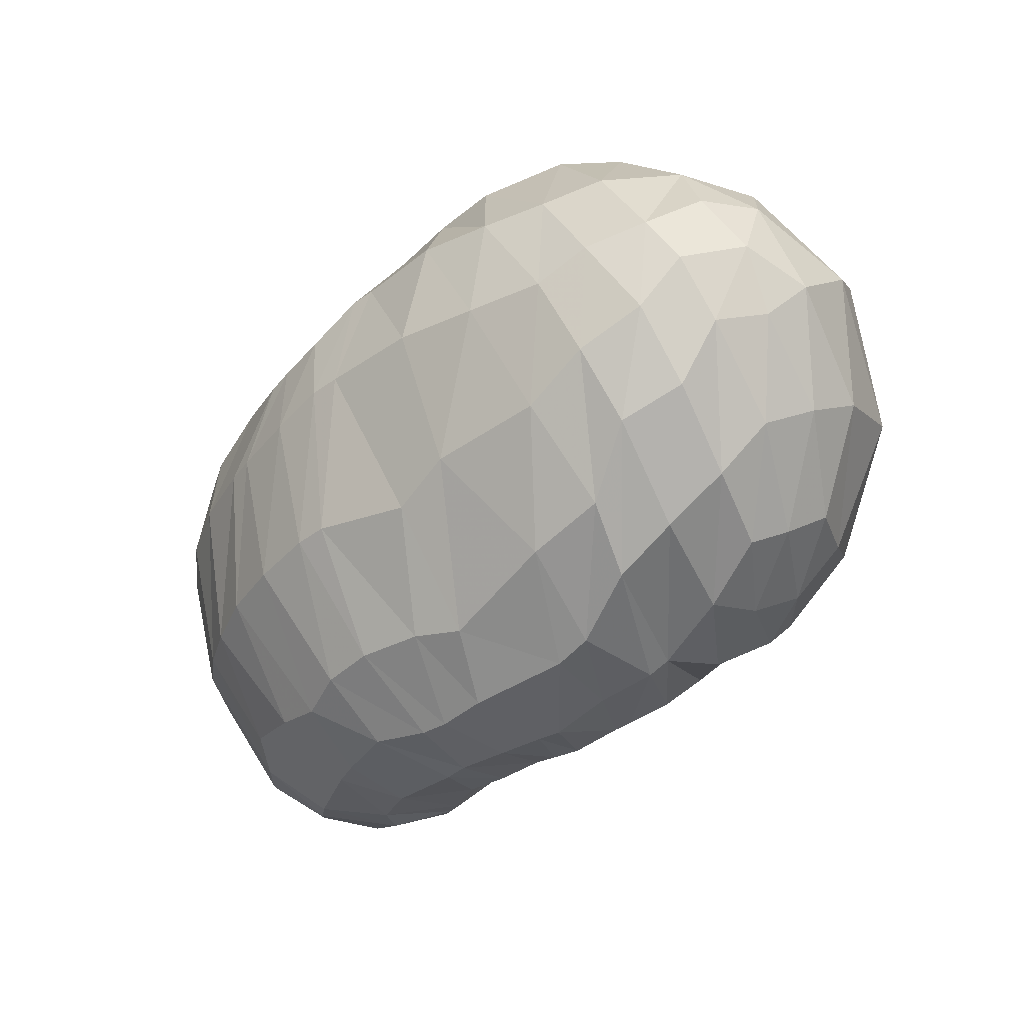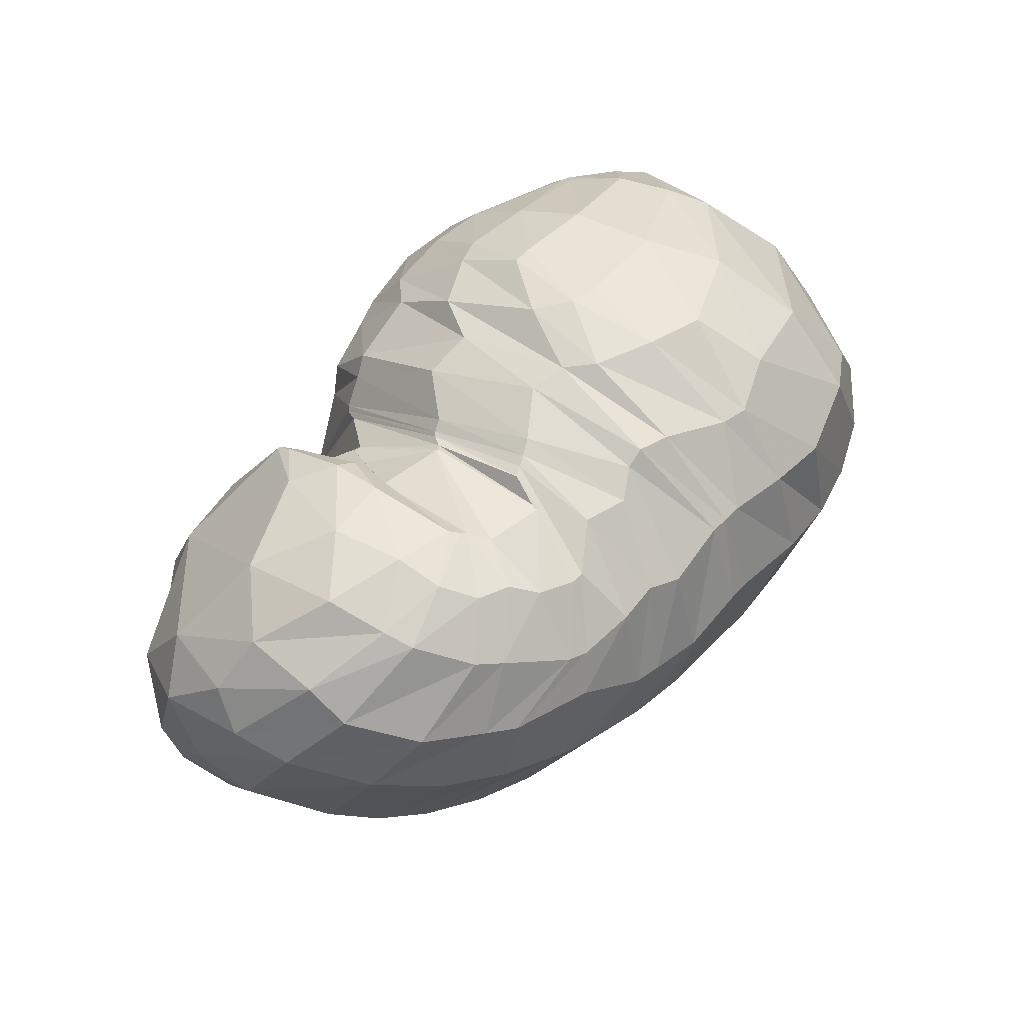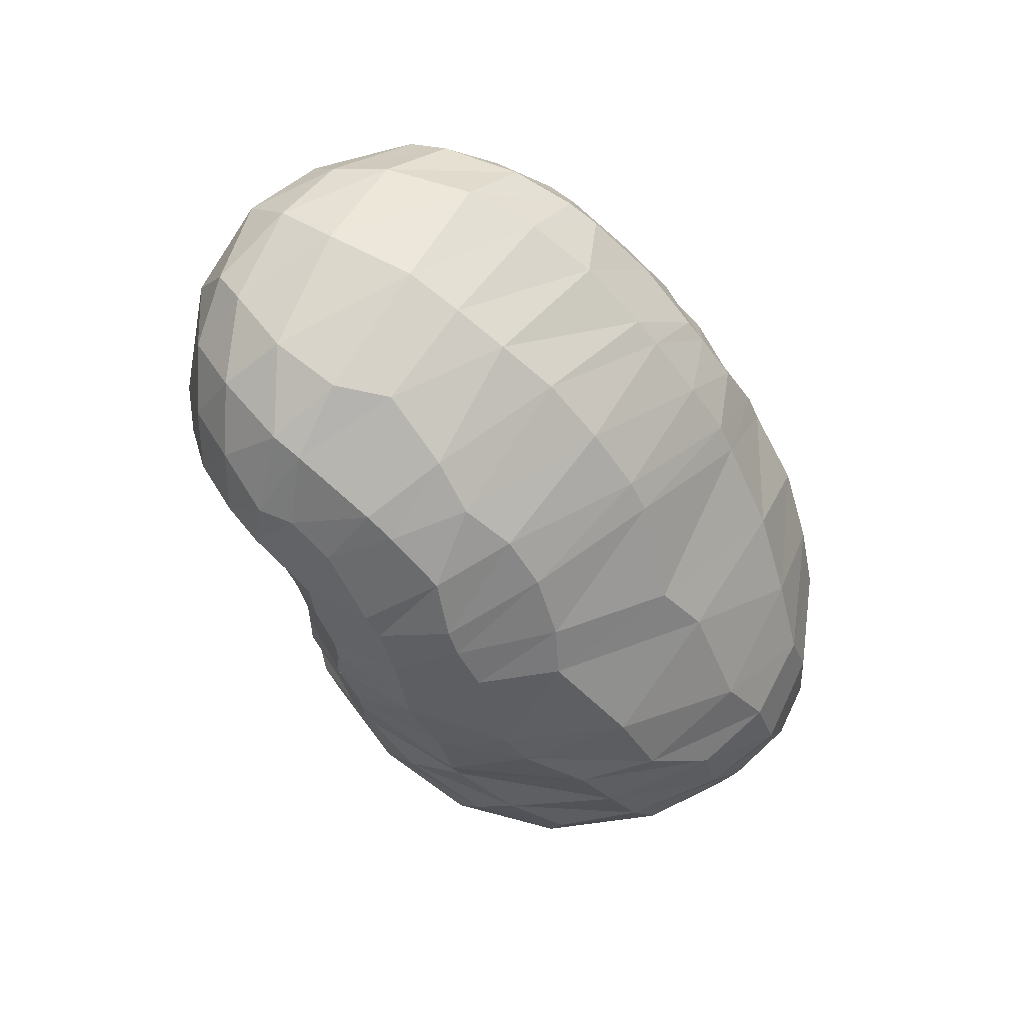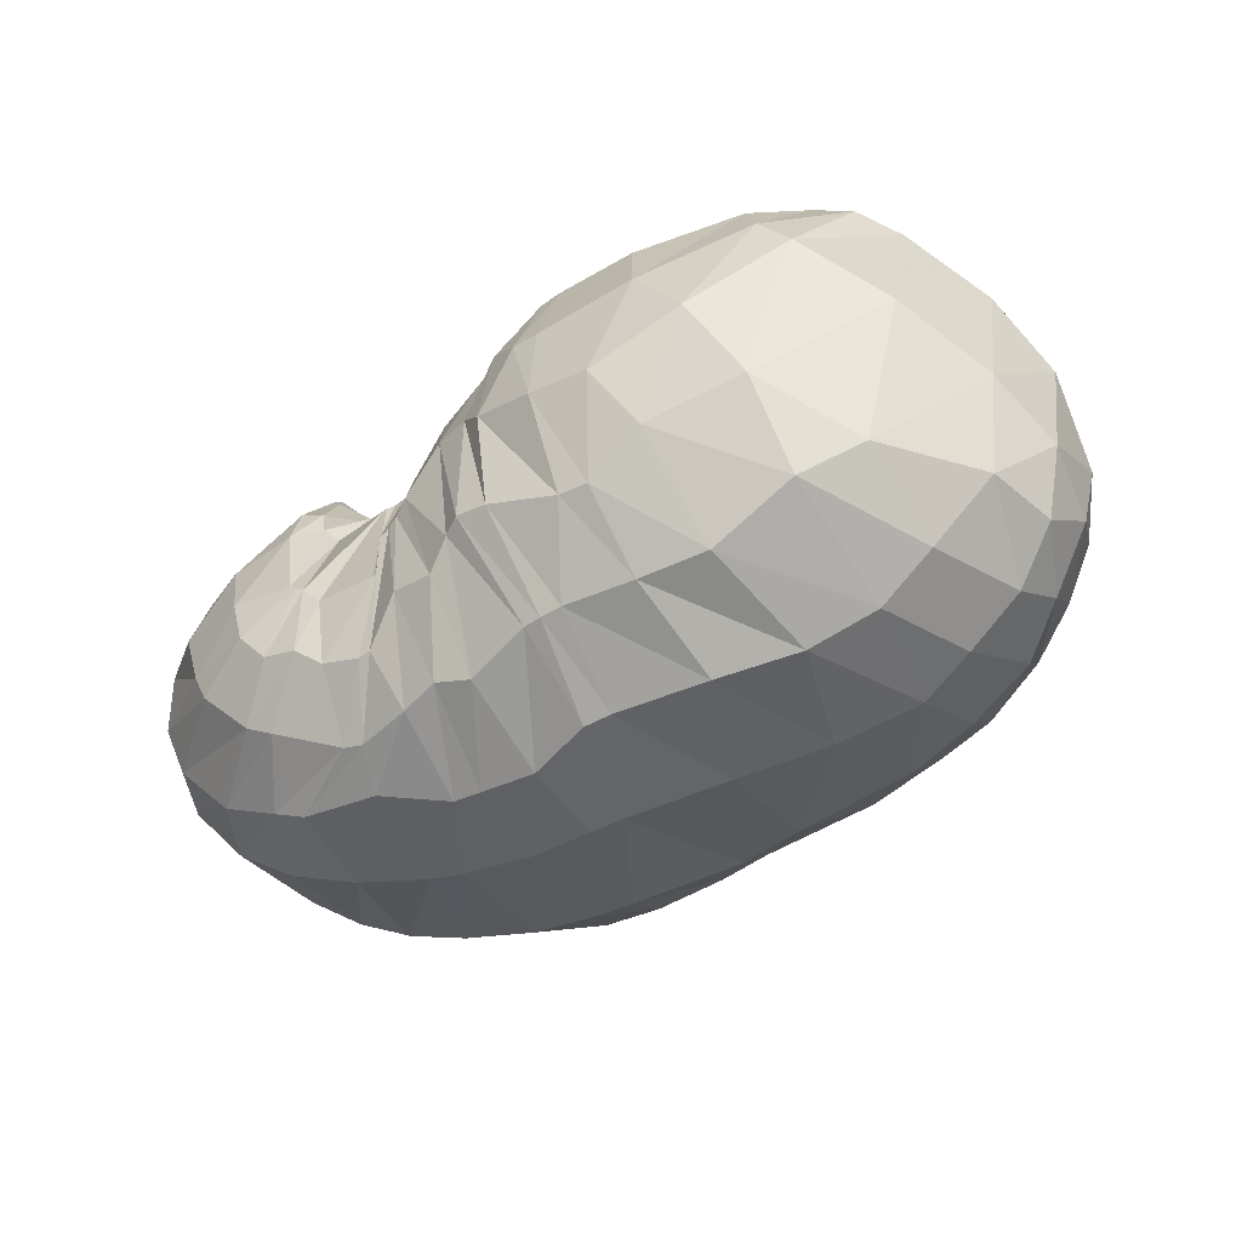
<metadata>
{"format":"obj","ext":"obj","renderer":"f3d","projection":"perspective","resolution":1024,"background":"white","views":[{"elev":-55.5,"azim":-139.1,"up":"+Y"},{"elev":54.3,"azim":128.9,"up":"+Y"},{"elev":-43.0,"azim":114.8,"up":"+Y"},{"elev":-58.8,"azim":-144.1,"up":"+Z"}]}
</metadata>
<code>
v 99.47 167.7 185.1
v 134 164 203.2
v 171.7 157.5 207.8
v 205.4 154.7 196.3
v 218.6 141.9 192.5
v 222.1 142.4 187
v 239.4 158.9 167.7
v 251.2 154.2 173.5
v 252.2 158.6 173.9
v 260.5 133.3 202.8
v 292.3 135.9 200.8
v 85.15 165 176
v 129.6 133.2 222.2
v 173.6 118 228.1
v 185.8 101.6 224.8
v 206.1 64.79 209.7
v 218.8 60.91 203.6
v 225 61.66 201.2
v 250.9 67.53 201.2
v 256.5 69.36 204.3
v 279.5 91.26 212.9
v 285.7 100 216
v 65.94 147.4 164.5
v 108.6 77.13 212.2
v 143.2 55.54 211.1
v 49 99.83 133.4
v 92.98 43.47 172.6
v 111.5 26.57 154.1
v 160.9 23.01 172.1
v 185.7 18.05 167.9
v 213.2 18.53 167.1
v 242.9 21.06 161.6
v 274.7 30.39 164.1
v 292.9 42.06 180
v 313.8 73.54 194.1
v 65.67 60.88 107.6
v 95.96 40.26 99.47
v 138.6 23.25 107.2
v 203.3 19.43 115.1
v 238.7 27.39 106.5
v 272.9 33.43 115.8
v 309.5 54.65 124.5
v 332.5 69.61 153.4
v 341.6 101.4 172.4
v 64.95 91.88 75.68
v 100.4 79.23 58.74
v 144 79.64 51.96
v 203.1 95.45 48.04
v 232.8 98.47 50.66
v 263.8 104.8 57.88
v 305.3 118.5 76.97
v 336 133.5 115.8
v 335.7 149.7 144.1
v 89.76 144 68.23
v 135.8 150.3 49.45
v 178.5 157.5 53.11
v 190.5 157.8 53.91
v 222 156.5 57.04
v 251.6 150.4 60.26
v 276.7 161.7 74.13
v 295.6 173.2 95.09
v 301.7 179.4 123.8
v 116.4 188.7 108
v 163.9 193.8 102
v 131.3 190.8 158.8
v 162.5 192 161
v 189.3 190.7 120
v 215.5 183.5 113.8
v 223.9 180.1 110.1
v 230.7 175.6 96.8
v 255 179.8 106.8
v 259 181.6 110.8
v 261.1 180.9 156.5
v 260.3 167.2 184.3
v 102.2 167.3 187
v 99.06 167.4 184.8
v 102.2 169.5 183.4
v 152.3 162.5 206.7
v 101.3 161.5 192.4
v 132.5 148.3 216
v 134.7 180.8 181.2
v 157.3 180.4 184.7
v 183.7 164.1 196.4
v 152.7 144.5 221
v 174.5 139.4 219.8
v 166.2 180.5 182.3
v 184.6 181.6 173.5
v 211.1 149.7 194.1
v 183.4 137 217.7
v 200.8 130.6 214.8
v 194.5 182.8 158
v 209.5 177.7 160
v 220 141.1 191.4
v 204.1 117.4 214.4
v 217.8 95.36 211.2
v 222 174.4 146.3
v 225.7 172.4 144.9
v 238.9 158.8 167.8
v 219.7 94.29 209.7
v 223.3 95.91 206.1
v 227.1 172.1 143.8
v 229.9 173.2 139.9
v 251.1 154.2 173.5
v 234.7 108.1 203.8
v 235.3 108.1 203.6
v 232 174.5 138.4
v 232.8 174.5 138.5
v 242.3 160.6 167.7
v 242.7 95.73 202.1
v 243.3 95.82 202.1
v 252.8 172 144.3
v 252.8 172 144.3
v 253.8 159.4 177.5
v 242.4 109.8 202.4
v 242.6 110 202.6
v 254.4 176.9 145.6
v 255.3 177.8 154.5
v 265.1 132 206.4
v 259.9 116.1 206.7
v 264.1 117.6 210.7
v 258.3 169.5 176.8
v 260.3 167 184.3
v 279.8 117.2 212.3
v 291.6 108.1 213.3
v 304.4 99.96 206.4
v 329.2 116.8 188.6
v 328.5 147.6 169.4
v 304.2 172.7 156
v 273.3 175.7 167.3
v 261.2 167 184.3
v 91.38 151.8 194.3
v 74.13 160 169.1
v 94.62 182.3 145.3
v 98.95 179.9 163.8
v 147.8 124.7 227.8
v 84.47 132.5 200.1
v 118.9 108 222.8
v 178.7 115.2 226.9
v 138.8 93.74 226.7
v 158.8 79.54 224.8
v 198.7 73.85 213.5
v 172 79.93 224
v 173.5 58.41 210.2
v 208.4 63.58 208.6
v 181.8 42.15 199.9
v 194.3 36.73 194.4
v 221.5 61.32 202.6
v 199.6 35.68 192.8
v 216.6 37.11 192.4
v 245.3 67.15 200.2
v 223.4 34.91 188
v 229.9 35.39 186
v 253.5 67.97 202.3
v 245.2 37.62 185.3
v 256.8 36.81 181.4
v 260 72.19 206.7
v 271 44.21 188.5
v 276.1 47.29 191.4
v 285.4 99.75 215.8
v 284.6 56.92 197.6
v 292.2 72.86 205
v 289.1 97.77 213.8
v 74.56 113.4 194.5
v 53.9 122.3 149.8
v 70.01 154.5 112.5
v 86.95 177.1 133.7
v 135.9 61.95 214.1
v 69.37 87.16 182.5
v 100.4 53.92 192.1
v 119.2 41.74 192.2
v 129.1 31.11 180
v 155.5 37.81 194.5
v 65.97 64.47 155.5
v 54.34 75.84 115.4
v 54.77 100.4 94.05
v 58.68 125.3 100.9
v 102.3 33.04 162.5
v 73.05 49.98 140.2
v 135 23.01 163.6
v 84.73 40.02 128.2
v 103.5 29.62 128.2
v 168 20.6 171.5
v 125.4 21.76 128.5
v 147.2 16.35 130.6
v 206.3 18.38 169.1
v 171.3 13.08 141.5
v 183.7 12.55 142.9
v 227 18.99 163.9
v 215.6 13.49 138.5
v 230.9 14.75 138.8
v 250.8 22.82 162.5
v 239.6 16.11 137.8
v 257.2 21.12 133.5
v 288.4 36.7 170.3
v 276.5 27.78 140.1
v 285.5 31.23 144
v 308.1 55.47 185.3
v 307.9 43.09 157.3
v 314.3 48.63 163
v 327 66.5 175.1
v 329.7 87.04 186.1
v 77.94 54.64 95.24
v 60.07 76.92 91.51
v 116.6 34.18 94.39
v 76.53 69.2 76.9
v 93.08 55.86 76.21
v 164.2 20.73 107.9
v 115.5 50 73.13
v 138.8 44 76.07
v 217.9 23.29 109.4
v 175.6 47.38 73.86
v 196.8 44.55 78.32
v 256.4 30.53 108.4
v 228.5 55.23 72.08
v 239.3 57.35 72.31
v 288.7 41.51 117.7
v 260.7 61.52 75.95
v 281.3 67.71 82.23
v 319.7 56.93 139.6
v 298.9 72.99 90.98
v 313.3 79.98 100.1
v 340.9 88.54 164.8
v 326 89.3 110.8
v 340.9 102.3 132.2
v 345.8 116.7 148.1
v 341.8 131.5 163.3
v 81.07 83.19 66.14
v 69.44 113.9 73.38
v 118.5 73.9 56.65
v 90.91 113.2 57.18
v 110.1 109.7 49.73
v 171.5 88.36 48.35
v 131.5 113.3 44.52
v 155.6 121.8 41.43
v 213.3 97.18 47.95
v 183.6 127.7 42.91
v 192 128.9 42.75
v 254.2 102.5 55.25
v 211.9 123.9 43.94
v 228.7 126 46.85
v 285.8 111.8 65.85
v 237.5 126.9 48.64
v 257.2 137.3 55.8
v 321.9 125.4 92.44
v 282.2 139.1 64.15
v 291.3 142.2 69.63
v 340.4 138.3 133.7
v 308.2 146 81.89
v 321.7 154.1 102
v 322.8 162.5 114.9
v 322.2 165.7 139
v 108.3 151.5 57.94
v 107.3 173 81.45
v 156.9 153.9 50.35
v 137 179.5 75.32
v 156.1 176.4 68.19
v 185 157.9 53.31
v 165.1 177.5 70.01
v 185.6 182.6 79.17
v 211.5 153.4 53.07
v 195.5 183.2 82.45
v 201.4 179.9 82.4
v 234.2 153.9 57.22
v 210.4 175 77.58
v 223.7 174.6 82.24
v 257.7 151.7 62.46
v 237.2 167.2 73.78
v 241.2 167.1 73.89
v 284.3 164.8 79.63
v 252.8 169.5 78.67
v 259.7 174.5 85.62
v 298.2 175.9 104.4
v 270 176.1 89.7
v 276.7 180.7 100.3
v 278.3 184.1 114.8
v 282.3 183.6 138
v 145.3 192.2 96.61
v 128.6 194.1 130.8
v 159.8 196.6 130
v 168.2 196.6 132
v 182.3 193.1 110.8
v 156.2 192.2 160.8
v 177.7 193.8 141.8
v 200.5 188.1 123.3
v 220.4 181.3 111.6
v 227.3 179.6 108.6
v 250.6 176.9 100.5
v 256.7 180.7 108
v 261.6 183.5 139.4
v 260.8 170.3 179.4
g foo
f 75 1 76
f 76 12 79
f 79 2 75
f 75 76 79
f 12 131 79
f 13 80 131
f 2 79 80
f 80 79 131
f 78 2 80
f 80 13 84
f 84 3 78
f 78 80 84
f 13 135 84
f 14 85 135
f 3 84 85
f 85 84 135
f 83 3 85
f 85 14 89
f 89 4 83
f 83 85 89
f 14 138 89
f 15 90 138
f 4 89 90
f 90 89 138
f 88 4 90
f 90 15 94
f 94 5 88
f 88 90 94
f 15 141 94
f 16 95 141
f 5 94 95
f 95 94 141
f 93 5 95
f 95 16 99
f 99 6 93
f 93 95 99
f 16 144 99
f 17 100 144
f 6 99 100
f 100 99 144
f 98 6 100
f 100 17 104
f 104 7 98
f 98 100 104
f 17 147 104
f 18 105 147
f 7 104 105
f 105 104 147
f 103 7 105
f 105 18 109
f 109 8 103
f 103 105 109
f 18 150 109
f 19 110 150
f 8 109 110
f 110 109 150
f 108 8 110
f 110 19 114
f 114 9 108
f 108 110 114
f 19 153 114
f 20 115 153
f 9 114 115
f 115 114 153
f 113 9 115
f 115 20 119
f 119 10 113
f 113 115 119
f 20 156 119
f 21 120 156
f 10 119 120
f 120 119 156
f 118 10 120
f 120 21 123
f 123 11 118
f 118 120 123
f 21 159 123
f 22 124 159
f 11 123 124
f 124 123 159
f 131 12 132
f 132 23 136
f 136 13 131
f 131 132 136
f 23 163 136
f 24 137 163
f 13 136 137
f 137 136 163
f 135 13 137
f 137 24 139
f 139 14 135
f 135 137 139
f 24 167 139
f 25 140 167
f 14 139 140
f 140 139 167
f 138 14 140
f 140 25 142
f 142 15 138
f 138 140 142
f 15 142 143
f 25 172 142
f 29 143 172
f 143 142 172
f 25 171 172
f 28 179 171
f 29 172 179
f 172 171 179
f 141 15 143
f 143 29 145
f 145 16 141
f 141 143 145
f 29 182 145
f 30 146 182
f 16 145 146
f 146 145 182
f 144 16 146
f 146 30 148
f 148 17 144
f 144 146 148
f 30 185 148
f 31 149 185
f 17 148 149
f 149 148 185
f 147 17 149
f 149 31 151
f 151 18 147
f 147 149 151
f 31 188 151
f 32 152 188
f 18 151 152
f 152 151 188
f 150 18 152
f 152 32 154
f 154 19 150
f 150 152 154
f 32 191 154
f 33 155 191
f 19 154 155
f 155 154 191
f 153 19 155
f 155 33 157
f 157 20 153
f 153 155 157
f 33 194 157
f 34 158 194
f 20 157 158
f 158 157 194
f 156 20 158
f 158 34 160
f 160 21 156
f 156 158 160
f 34 197 160
f 35 161 197
f 21 160 161
f 161 160 197
f 159 21 161
f 161 35 162
f 162 22 159
f 159 161 162
f 35 125 162
f 11 124 125
f 22 162 124
f 125 124 162
f 163 23 164
f 164 26 168
f 168 24 163
f 163 164 168
f 26 173 168
f 27 169 173
f 24 168 169
f 169 168 173
f 167 24 169
f 169 27 170
f 170 25 167
f 167 169 170
f 27 177 170
f 28 171 177
f 25 170 171
f 171 170 177
f 173 26 174
f 174 36 178
f 178 27 173
f 173 174 178
f 177 27 178
f 178 36 180
f 180 28 177
f 177 178 180
f 36 202 180
f 37 181 202
f 28 180 181
f 181 180 202
f 179 28 181
f 181 37 183
f 183 29 179
f 179 181 183
f 37 204 183
f 38 184 204
f 29 183 184
f 184 183 204
f 182 29 184
f 184 38 186
f 186 30 182
f 182 184 186
f 38 207 186
f 39 187 207
f 30 186 187
f 187 186 207
f 185 30 187
f 187 39 189
f 189 31 185
f 185 187 189
f 39 210 189
f 40 190 210
f 31 189 190
f 190 189 210
f 188 31 190
f 190 40 192
f 192 32 188
f 188 190 192
f 40 213 192
f 41 193 213
f 32 192 193
f 193 192 213
f 191 32 193
f 193 41 195
f 195 33 191
f 191 193 195
f 41 216 195
f 42 196 216
f 33 195 196
f 196 195 216
f 194 33 196
f 196 42 198
f 198 34 194
f 194 196 198
f 42 219 198
f 43 199 219
f 34 198 199
f 199 198 219
f 197 34 199
f 199 43 200
f 200 35 197
f 197 199 200
f 43 222 200
f 44 201 222
f 35 200 201
f 201 200 222
f 35 201 125
f 44 126 201
f 11 125 126
f 126 125 201
f 174 26 175
f 175 45 203
f 203 36 174
f 174 175 203
f 202 36 203
f 203 45 205
f 205 37 202
f 202 203 205
f 45 227 205
f 46 206 227
f 37 205 206
f 206 205 227
f 204 37 206
f 206 46 208
f 208 38 204
f 204 206 208
f 46 229 208
f 47 209 229
f 38 208 209
f 209 208 229
f 207 38 209
f 209 47 211
f 211 39 207
f 207 209 211
f 47 232 211
f 48 212 232
f 39 211 212
f 212 211 232
f 210 39 212
f 212 48 214
f 214 40 210
f 210 212 214
f 48 235 214
f 49 215 235
f 40 214 215
f 215 214 235
f 213 40 215
f 215 49 217
f 217 41 213
f 213 215 217
f 49 238 217
f 50 218 238
f 41 217 218
f 218 217 238
f 216 41 218
f 218 50 220
f 220 42 216
f 216 218 220
f 50 241 220
f 51 221 241
f 42 220 221
f 221 220 241
f 219 42 221
f 221 51 223
f 223 43 219
f 219 221 223
f 51 244 223
f 52 224 244
f 43 223 224
f 224 223 244
f 222 43 224
f 224 52 225
f 225 44 222
f 222 224 225
f 52 247 225
f 53 226 247
f 44 225 226
f 226 225 247
f 44 226 126
f 53 127 226
f 11 126 127
f 127 126 226
f 175 26 176
f 176 54 228
f 228 45 175
f 175 176 228
f 227 45 228
f 228 54 230
f 230 46 227
f 227 228 230
f 54 252 230
f 55 231 252
f 46 230 231
f 231 230 252
f 229 46 231
f 231 55 233
f 233 47 229
f 229 231 233
f 55 254 233
f 56 234 254
f 47 233 234
f 234 233 254
f 232 47 234
f 234 56 236
f 236 48 232
f 232 234 236
f 56 257 236
f 57 237 257
f 48 236 237
f 237 236 257
f 235 48 237
f 237 57 239
f 239 49 235
f 235 237 239
f 57 260 239
f 58 240 260
f 49 239 240
f 240 239 260
f 238 49 240
f 240 58 242
f 242 50 238
f 238 240 242
f 58 263 242
f 59 243 263
f 50 242 243
f 243 242 263
f 241 50 243
f 243 59 245
f 245 51 241
f 241 243 245
f 59 266 245
f 60 246 266
f 51 245 246
f 246 245 266
f 244 51 246
f 246 60 248
f 248 52 244
f 244 246 248
f 60 269 248
f 61 249 269
f 52 248 249
f 249 248 269
f 247 52 249
f 249 61 250
f 250 53 247
f 247 249 250
f 61 272 250
f 62 251 272
f 53 250 251
f 251 250 272
f 53 251 127
f 62 128 251
f 11 127 128
f 128 127 251
f 176 26 164
f 164 23 165
f 165 54 176
f 164 165 176
f 165 23 166
f 166 63 253
f 253 54 165
f 165 166 253
f 252 54 253
f 253 63 255
f 255 55 252
f 252 253 255
f 63 277 255
f 64 256 277
f 55 255 256
f 256 255 277
f 254 55 256
f 256 64 258
f 258 56 254
f 254 256 258
f 56 258 259
f 64 281 258
f 67 259 281
f 259 258 281
f 64 280 281
f 66 283 280
f 67 281 283
f 281 280 283
f 257 56 259
f 259 67 261
f 261 57 257
f 257 259 261
f 67 284 261
f 68 262 284
f 57 261 262
f 262 261 284
f 260 57 262
f 262 68 264
f 264 58 260
f 260 262 264
f 68 285 264
f 69 265 285
f 58 264 265
f 265 264 285
f 263 58 265
f 265 69 267
f 267 59 263
f 263 265 267
f 69 286 267
f 70 268 286
f 59 267 268
f 268 267 286
f 266 59 268
f 268 70 270
f 270 60 266
f 266 268 270
f 70 287 270
f 71 271 287
f 60 270 271
f 271 270 287
f 269 60 271
f 271 71 273
f 273 61 269
f 269 271 273
f 71 288 273
f 72 274 288
f 61 273 274
f 274 273 288
f 272 61 274
f 274 72 275
f 275 62 272
f 272 274 275
f 72 289 275
f 73 276 289
f 62 275 276
f 276 275 289
f 62 276 128
f 73 129 276
f 11 128 129
f 129 128 276
f 73 290 129
f 74 130 290
f 11 129 130
f 130 129 290
f 166 23 132
f 132 12 133
f 133 63 166
f 132 133 166
f 133 12 134
f 134 65 278
f 278 63 133
f 133 134 278
f 277 63 278
f 278 65 279
f 279 64 277
f 277 278 279
f 65 282 279
f 66 280 282
f 64 279 280
f 280 279 282
f 134 12 76
f 76 1 77
f 77 65 134
f 76 77 134
f 1 75 77
f 2 81 75
f 65 77 81
f 77 75 81
f 282 65 81
f 81 2 82
f 82 66 282
f 81 82 282
f 2 78 82
f 3 86 78
f 66 82 86
f 82 78 86
f 283 66 86
f 86 3 87
f 87 67 283
f 86 87 283
f 3 83 87
f 4 91 83
f 67 87 91
f 87 83 91
f 284 67 91
f 91 4 92
f 92 68 284
f 91 92 284
f 4 88 92
f 5 96 88
f 68 92 96
f 92 88 96
f 285 68 96
f 96 5 97
f 97 69 285
f 96 97 285
f 5 93 97
f 6 101 93
f 69 97 101
f 97 93 101
f 286 69 101
f 101 6 102
f 102 70 286
f 101 102 286
f 6 98 102
f 7 106 98
f 70 102 106
f 102 98 106
f 287 70 106
f 106 7 107
f 107 71 287
f 106 107 287
f 7 103 107
f 8 111 103
f 71 107 111
f 107 103 111
f 288 71 111
f 111 8 112
f 112 72 288
f 111 112 288
f 8 108 112
f 9 116 108
f 72 112 116
f 112 108 116
f 289 72 116
f 116 9 117
f 117 73 289
f 116 117 289
f 9 113 117
f 10 121 113
f 73 117 121
f 117 113 121
f 290 73 121
f 121 10 122
f 122 74 290
f 121 122 290
f 10 118 122
f 11 130 118
f 74 122 130
f 122 118 130
g

</code>
